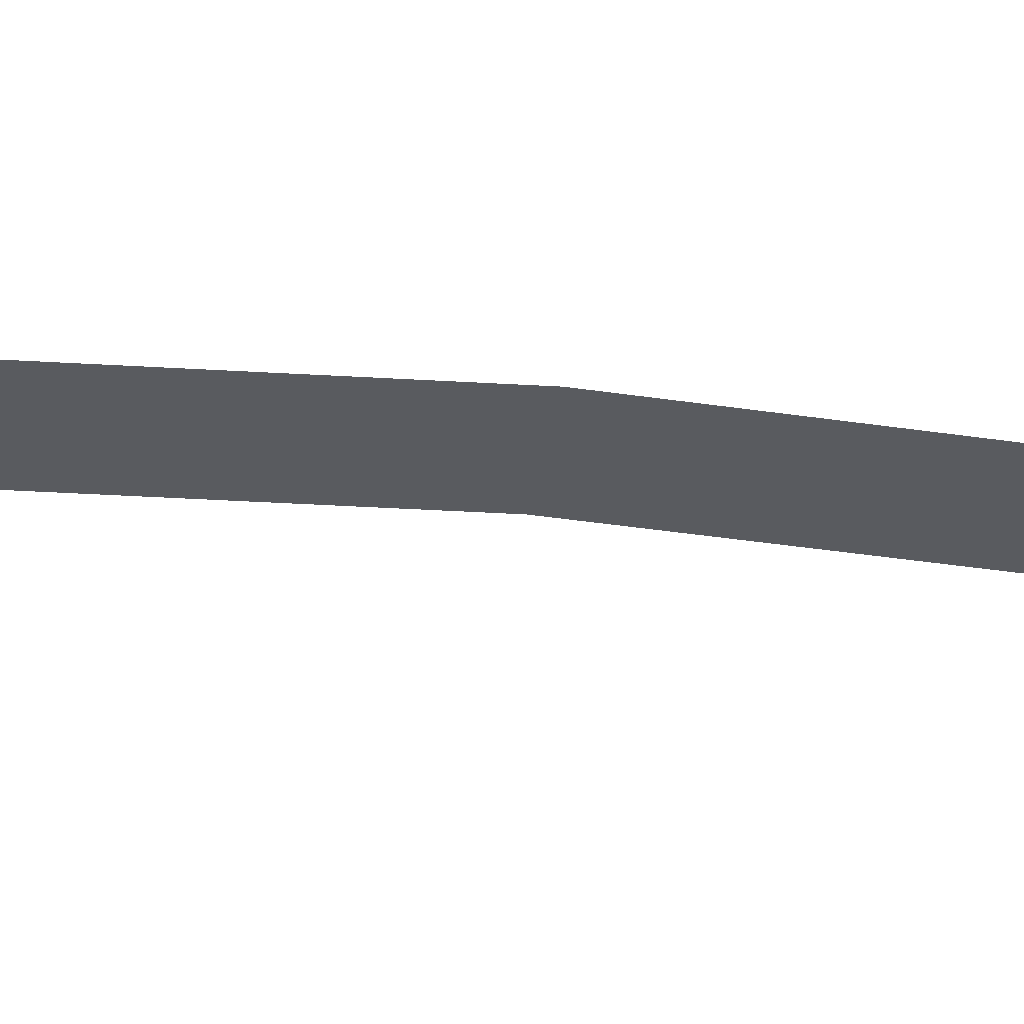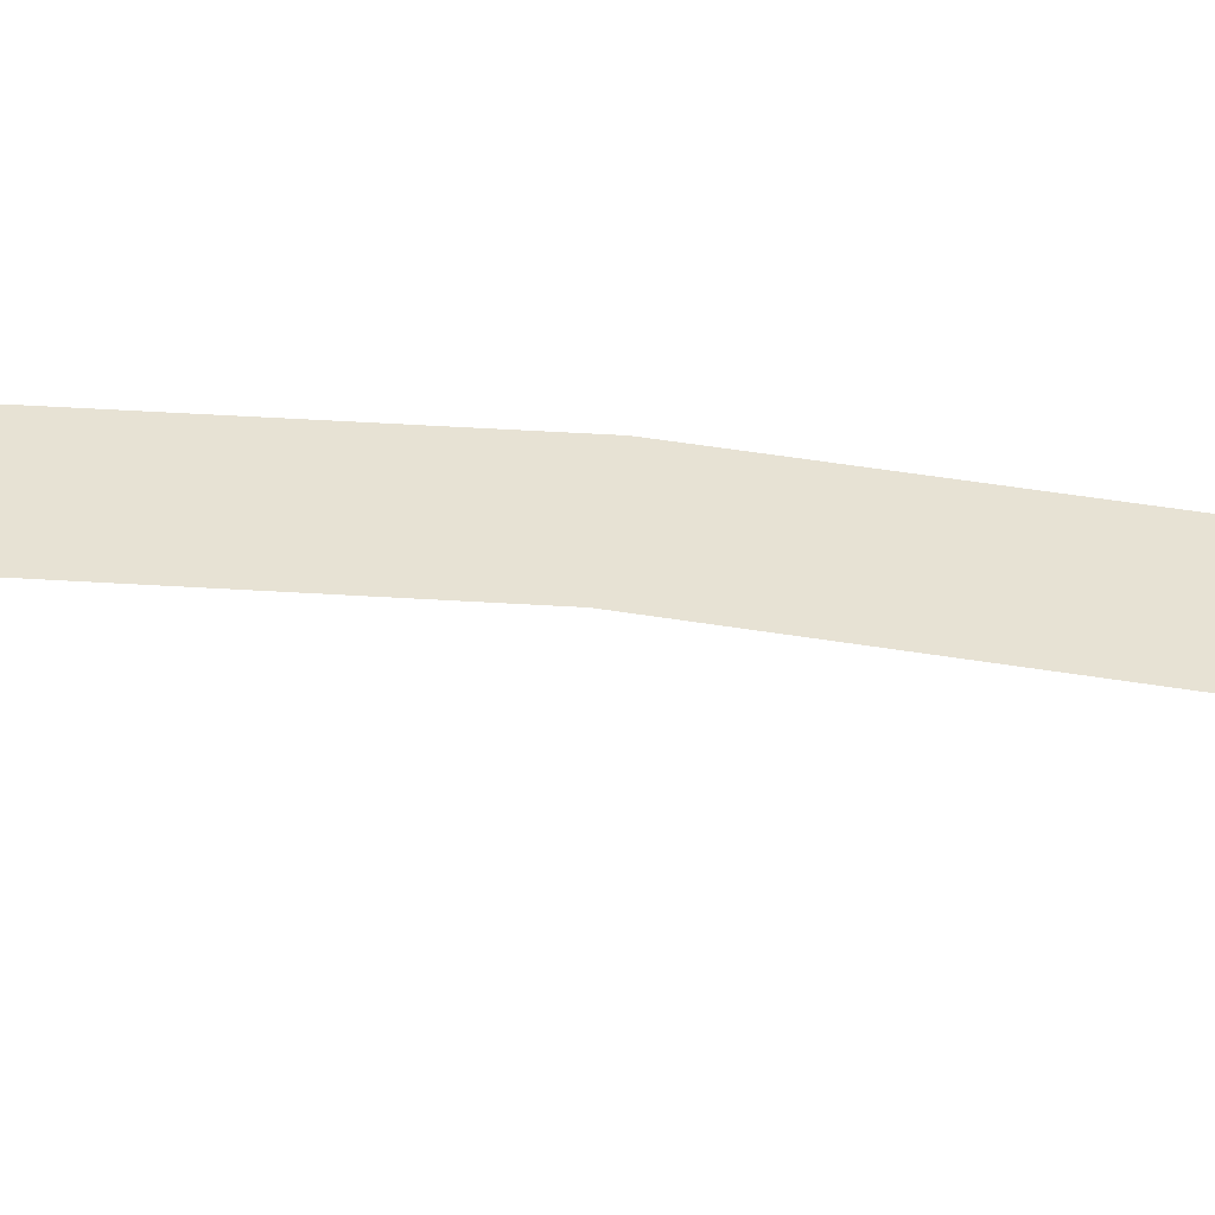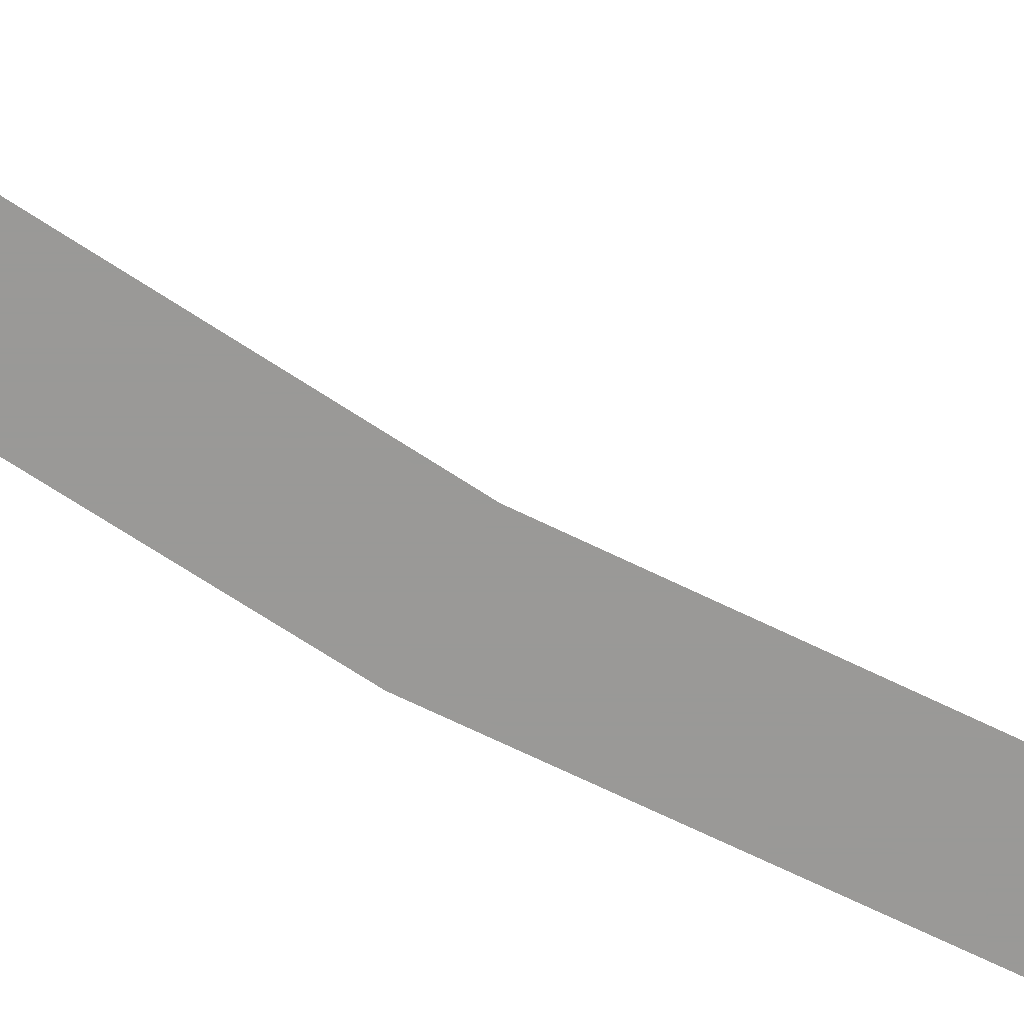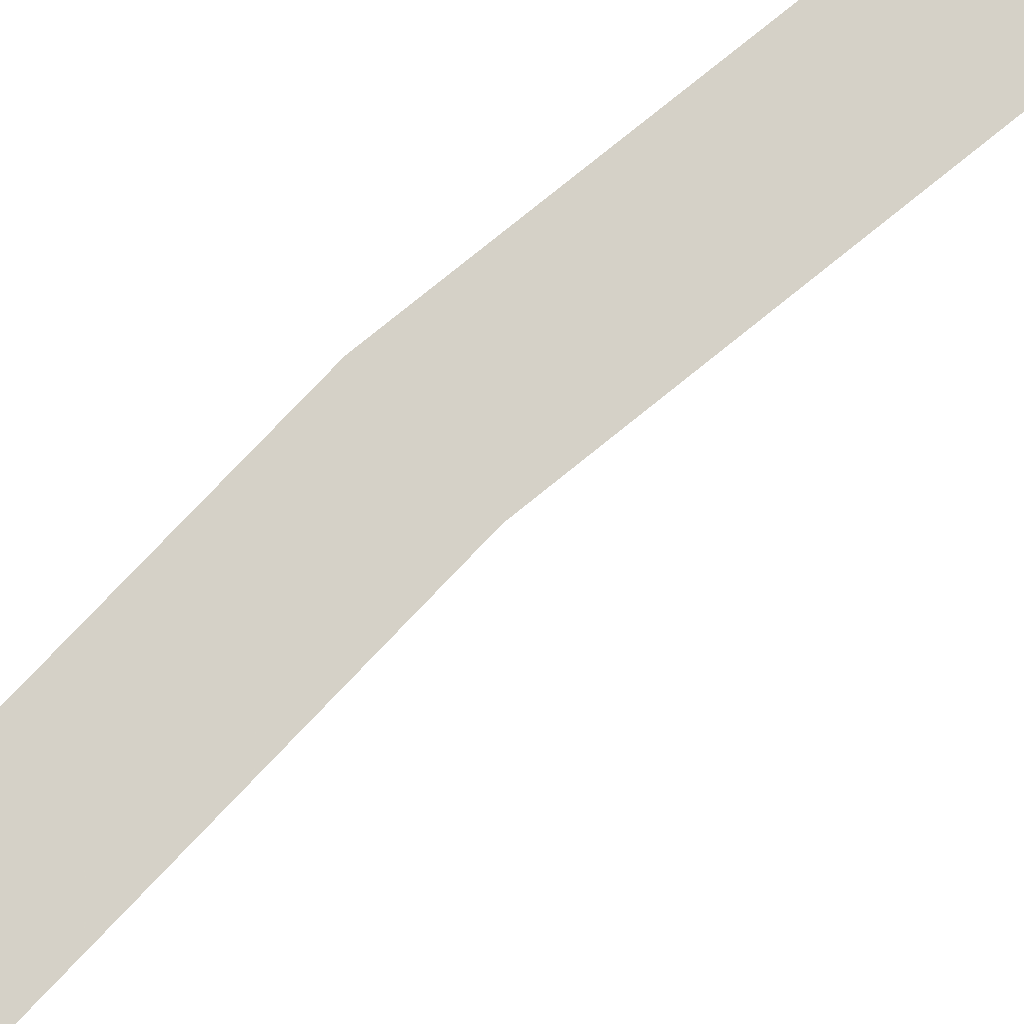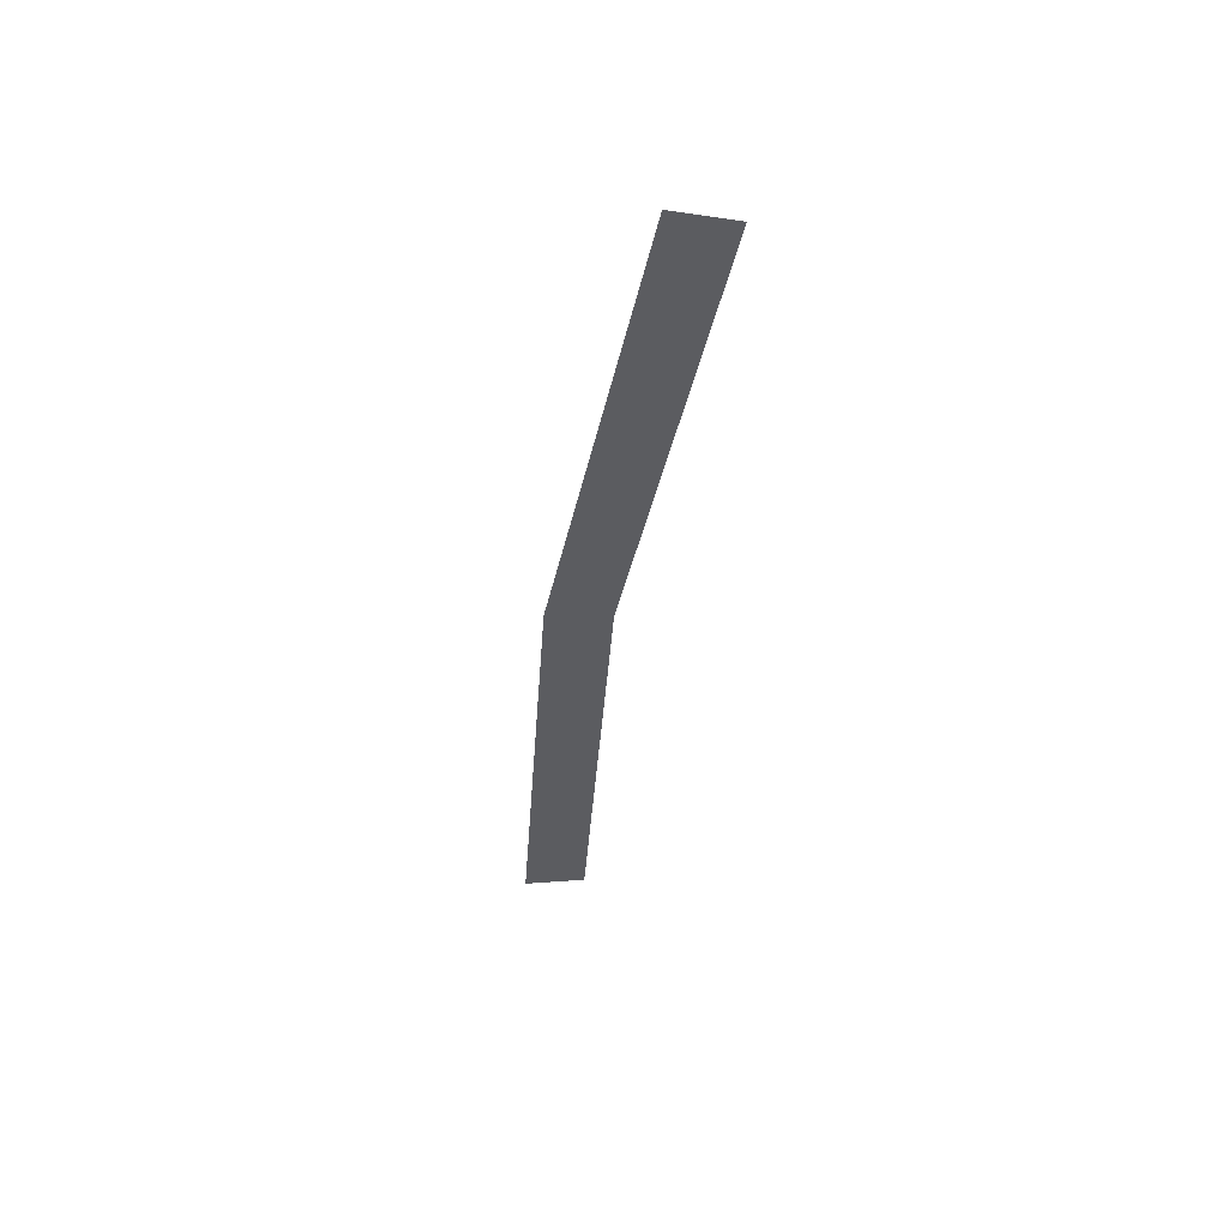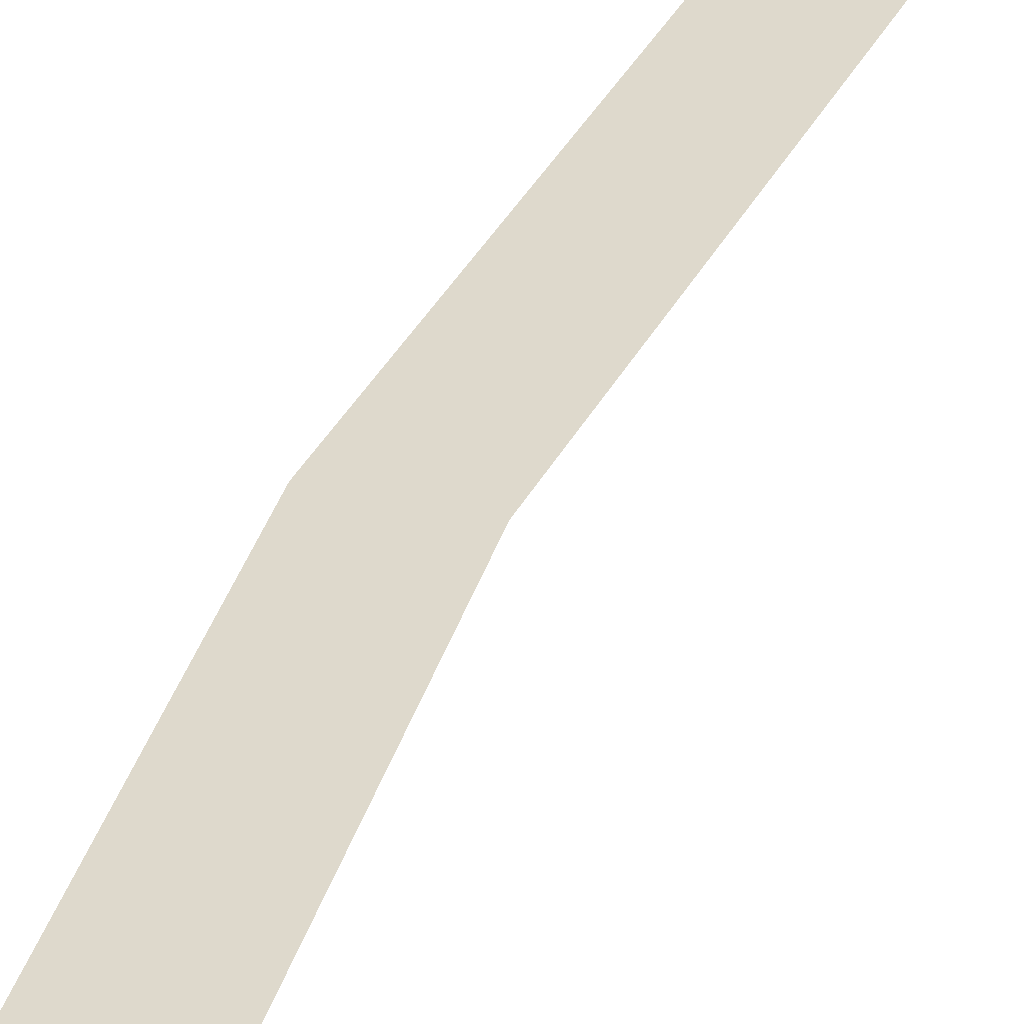
<metadata>
{"format":"obj","ext":"obj","renderer":"f3d","projection":"perspective","resolution":1024,"background":"white","views":[{"elev":-32.6,"azim":73.8,"up":"+Y"},{"elev":40.0,"azim":-89.2,"up":"+Y"},{"elev":-68.9,"azim":-127.2,"up":"+Y"},{"elev":78.7,"azim":-140.1,"up":"+Y"},{"elev":54.7,"azim":175.7,"up":"+Z"},{"elev":31.9,"azim":-169.2,"up":"+Y"}]}
</metadata>
<code>
v 3 0 0
v 2.974 0 0.3915
v 2.925 0 0.385
v 2.95 0 0
v 2.974 0 0.3915
v 2.898 0 0.7764
v 2.849 0 0.7635
v 2.925 0 0.385
g mesh1870
f 1 2 3
f 3 4 1
f 5 6 7
f 7 8 5

</code>
